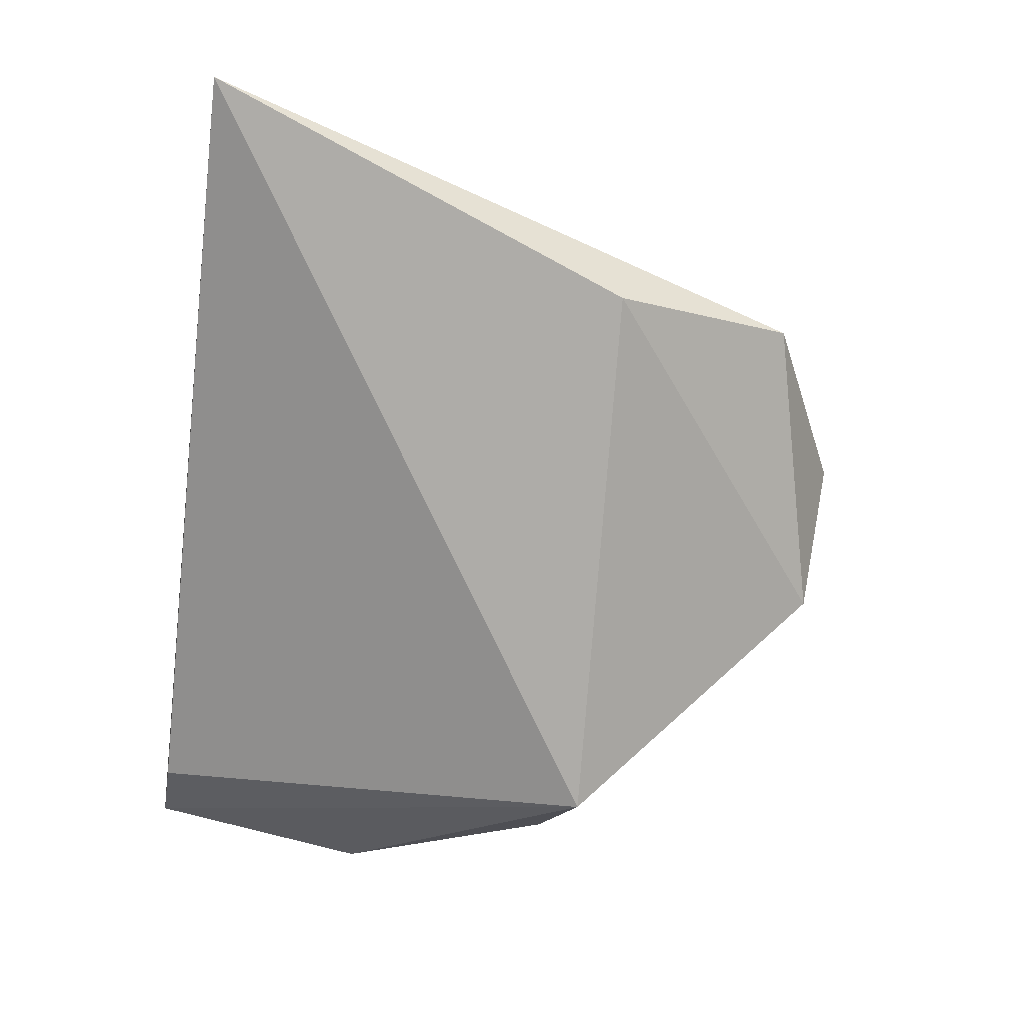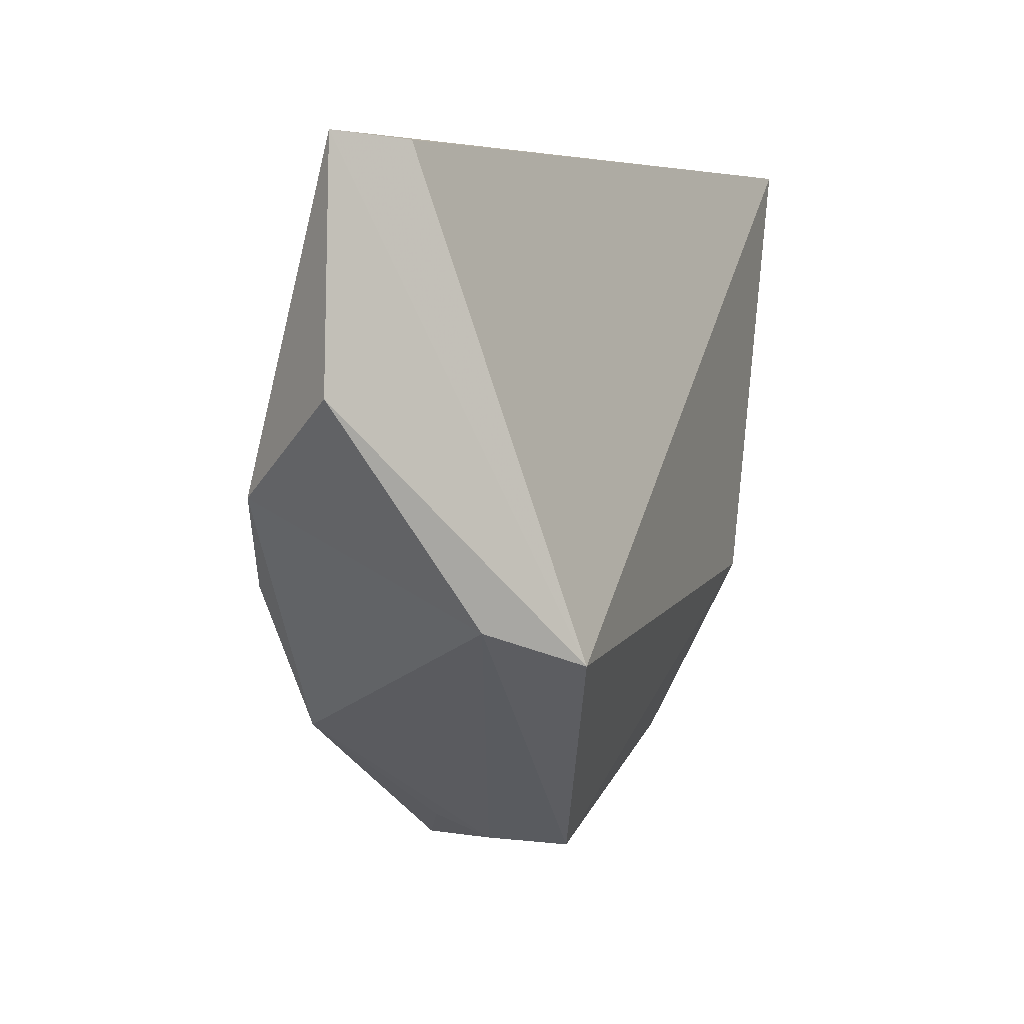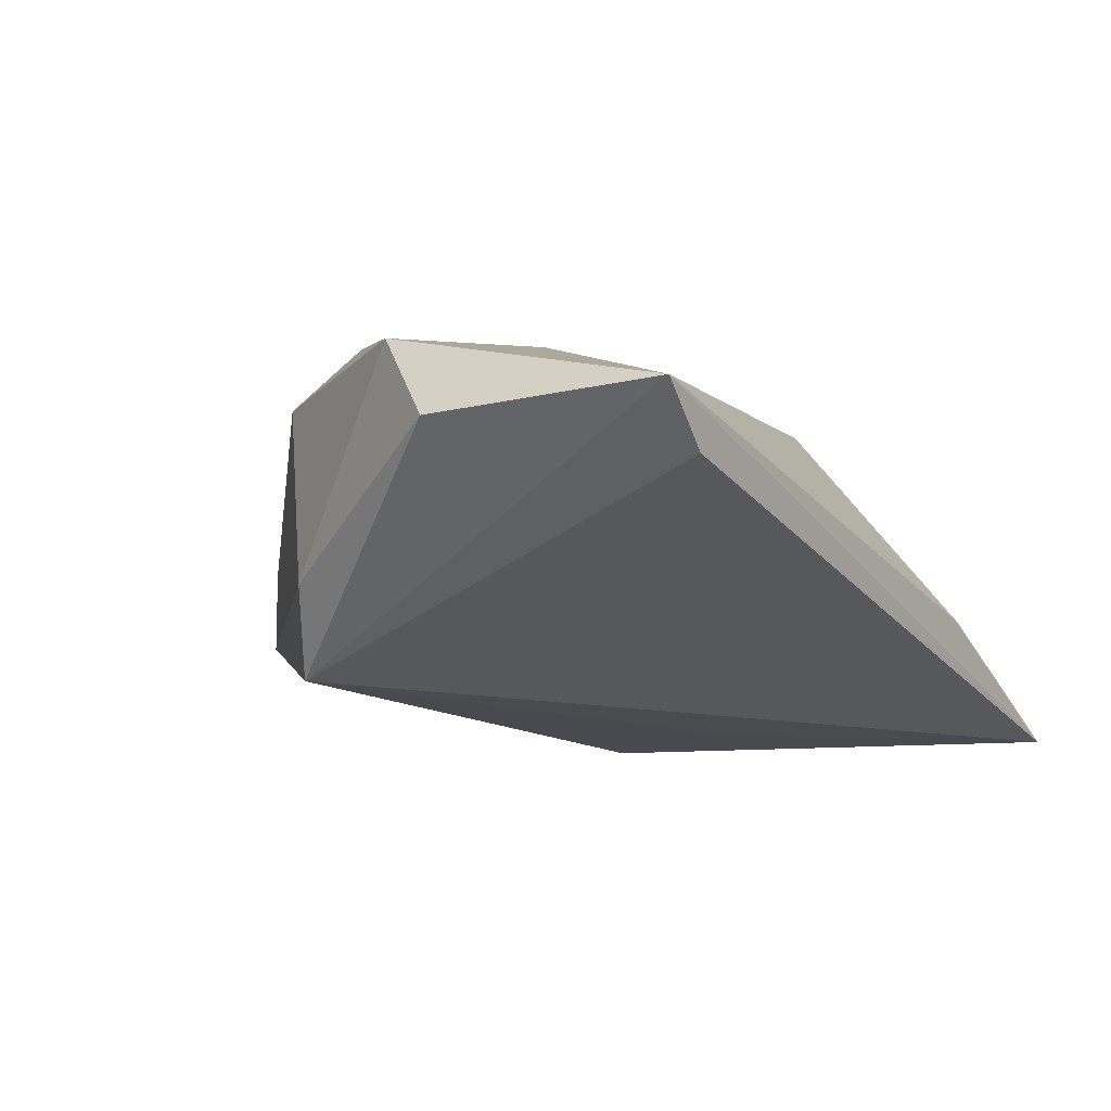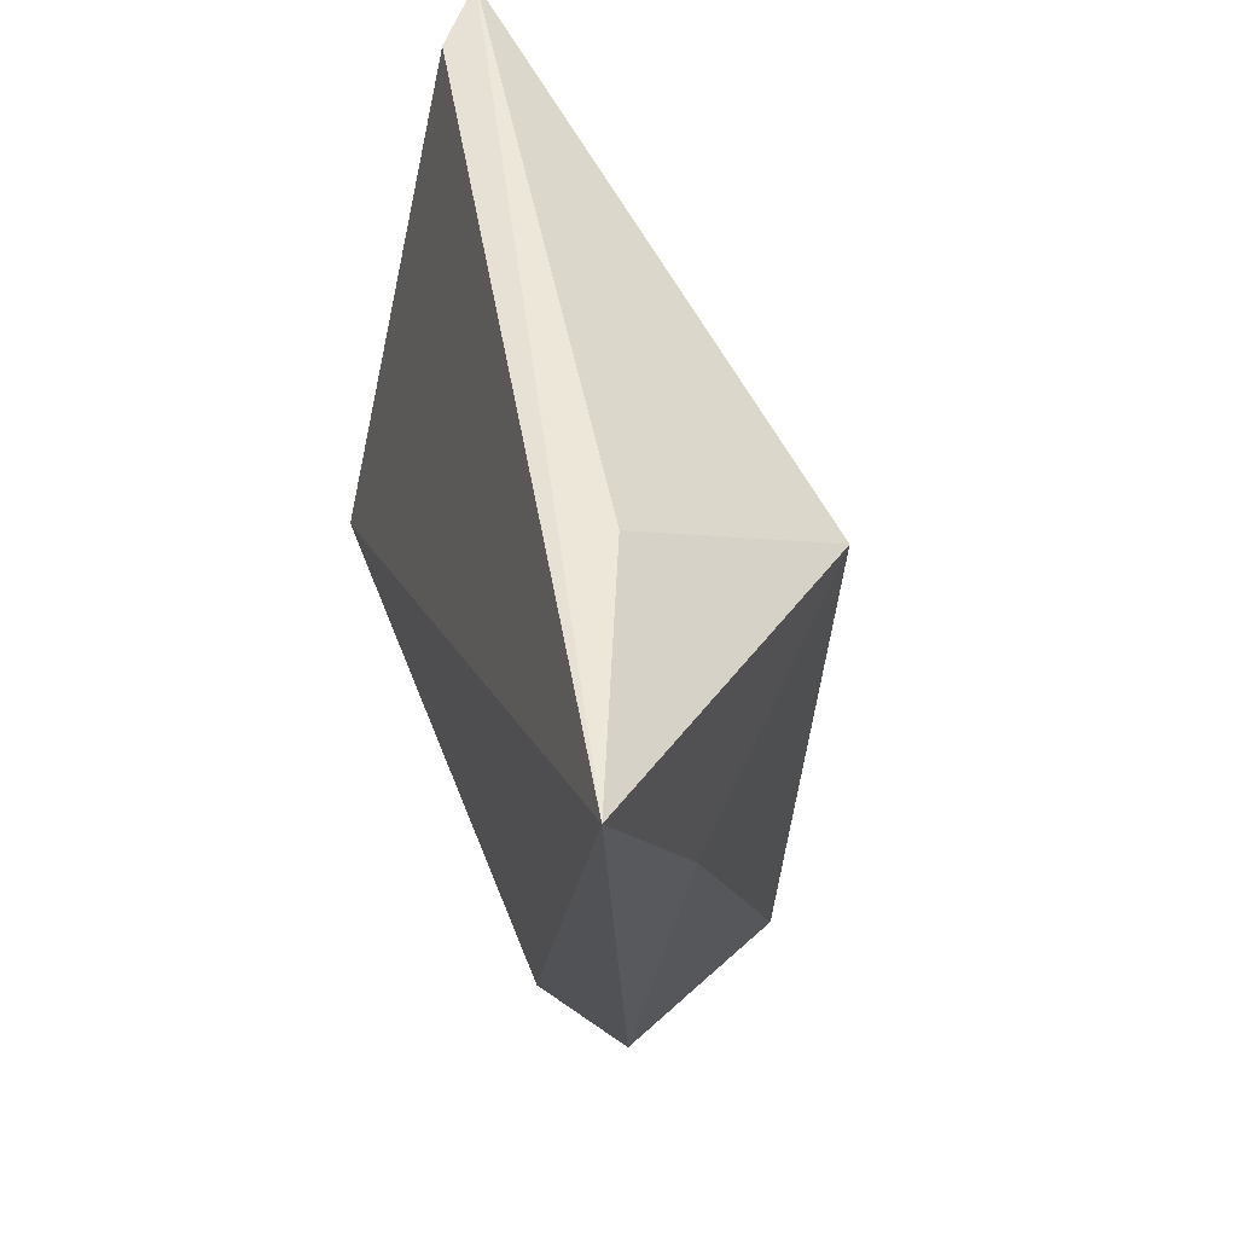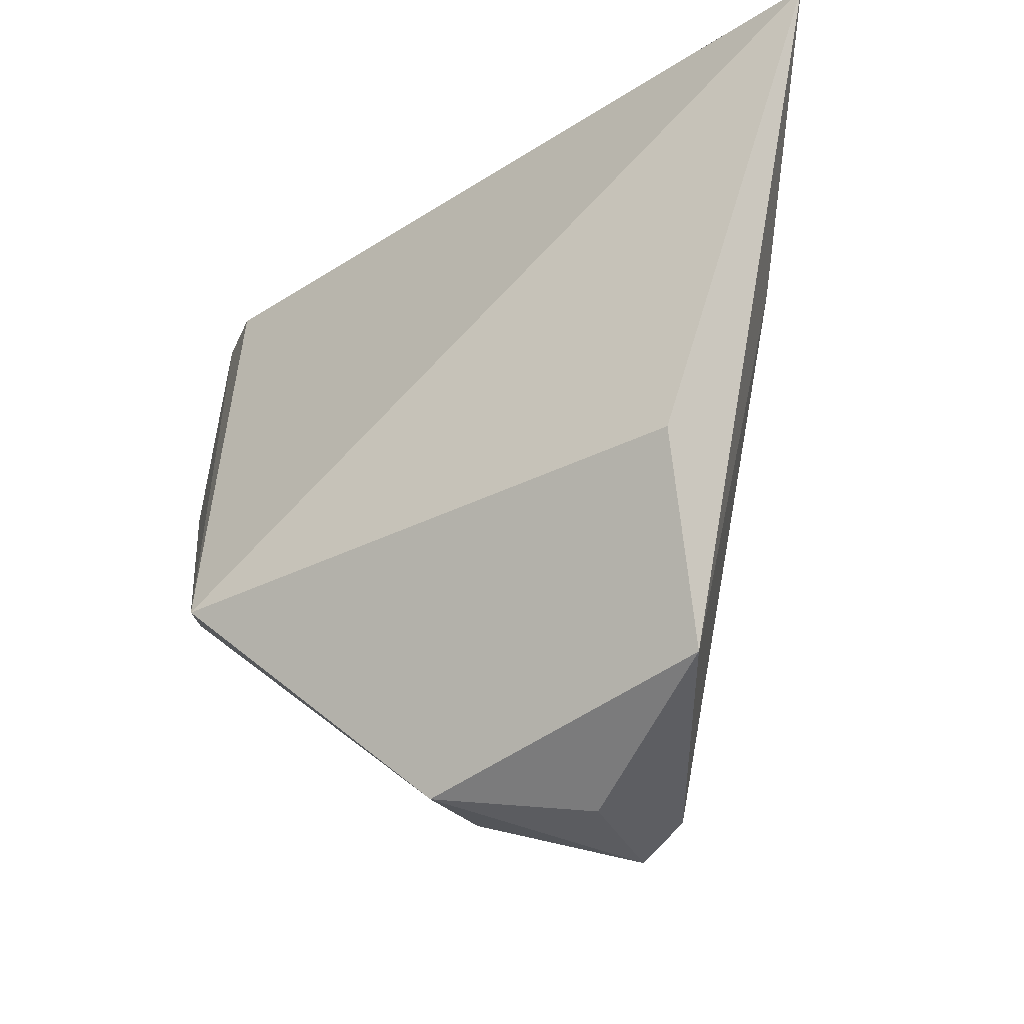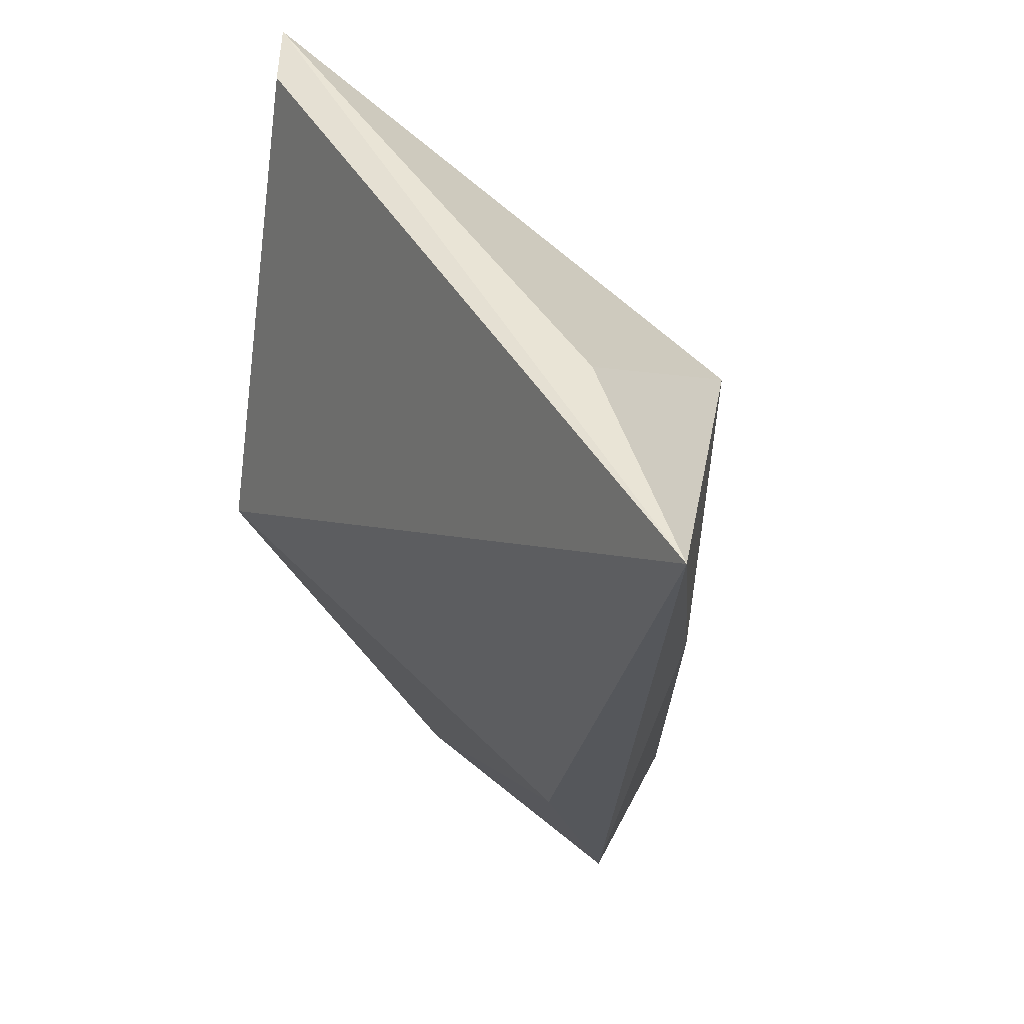
<metadata>
{"format":"obj","ext":"obj","renderer":"f3d","projection":"perspective","resolution":1024,"background":"white","views":[{"elev":-76.8,"azim":-97.6,"up":"+Z"},{"elev":5.3,"azim":109.1,"up":"+Y"},{"elev":-13.7,"azim":121.2,"up":"+Z"},{"elev":50.0,"azim":-109.4,"up":"+Y"},{"elev":-29.7,"azim":-146.6,"up":"+Y"},{"elev":42.4,"azim":-127.2,"up":"+Y"}]}
</metadata>
<code>
v 0.04273 0.0007317 0.01679
v 0.0409 0.03903 -0.001911
v 0.01737 0.006085 0.02227
v -0.01133 -0.04828 0.01639
v -0.04259 0.009304 -0.004786
v 0.03885 -0.01349 -0.00896
v -0.02854 0.00612 -0.01858
v 0.05198 0.01208 0.003506
v -0.0131 -0.04656 0.003217
v 0.00318 -0.04492 -0.007128
v 0.003454 -0.04479 0.00295
v -0.03305 -0.03612 -0.007962
v -0.03609 -0.01376 -0.01856
v 0.02262 -0.02794 0.0183
v -0.02777 0.03975 -0.007089
v -0.02091 0.02115 0.01832
v 0.04877 0.03971 0.004142
v -0.05632 0.03975 -0.01858
v -0.01783 -0.04519 0.01458
v -0.003367 0.004622 0.02031
v 0.03191 -0.0176 -0.01858
v 0.004098 -0.04213 0.009754
v 0.03212 -0.01039 0.02055
f 15 17 18
f 18 16 15
f 15 16 17
f 18 17 2
f 2 21 18
f 17 21 2
f 8 21 17
f 5 16 18
f 5 19 16
f 18 21 7
f 7 13 18
f 21 13 7
f 10 13 21
f 21 8 6
f 11 10 6
f 6 10 21
f 4 10 11
f 16 19 4
f 13 10 12
f 19 5 12
f 18 13 12
f 12 5 18
f 9 4 19
f 19 12 9
f 10 4 9
f 9 12 10
f 4 23 3
f 17 16 3
f 11 6 14
f 14 23 4
f 16 4 20
f 20 3 16
f 4 3 20
f 17 3 1
f 1 3 23
f 1 8 17
f 23 14 1
f 1 6 8
f 1 14 6
f 22 4 11
f 11 14 22
f 22 14 4

</code>
